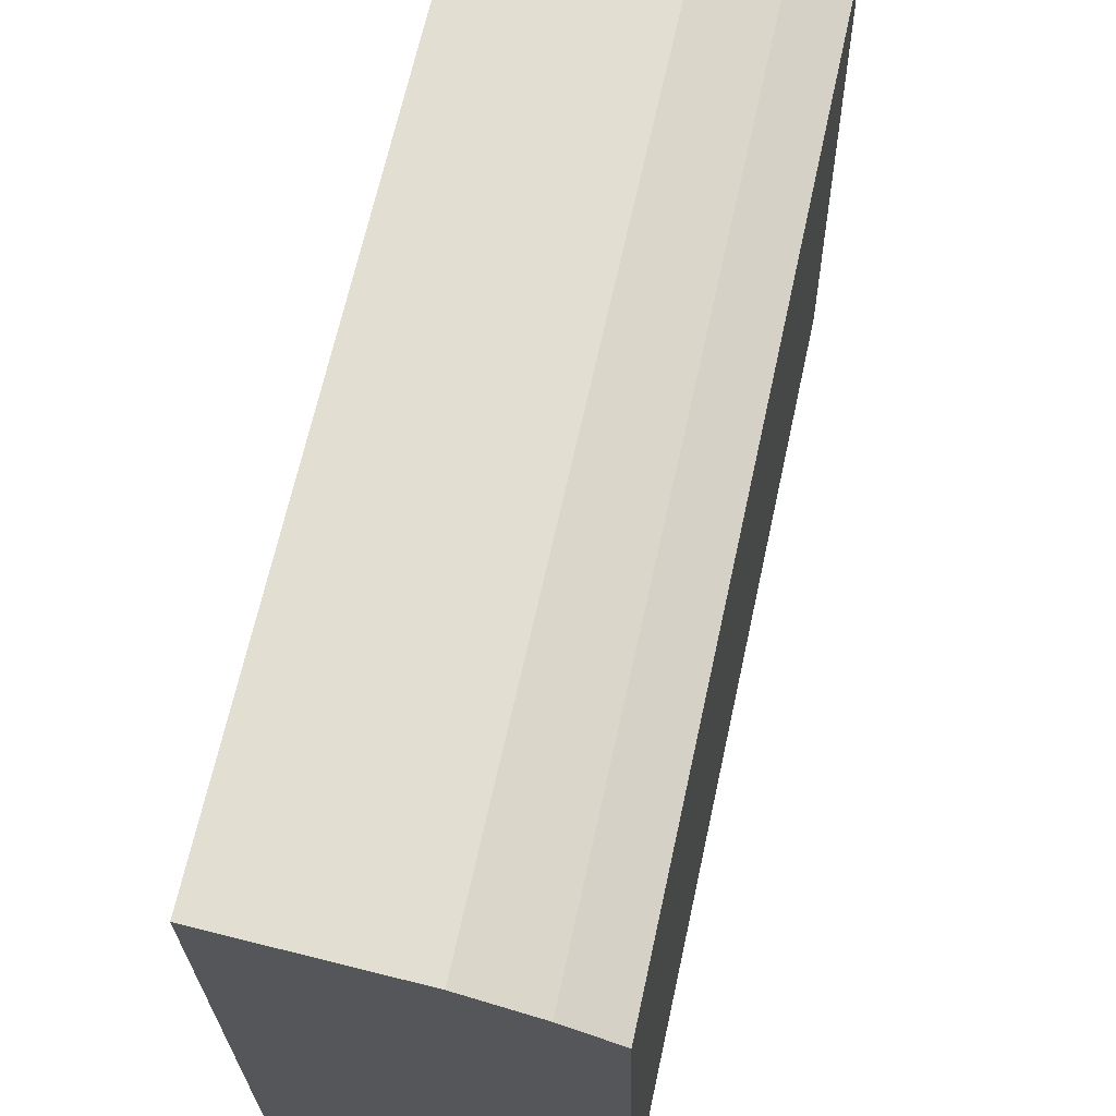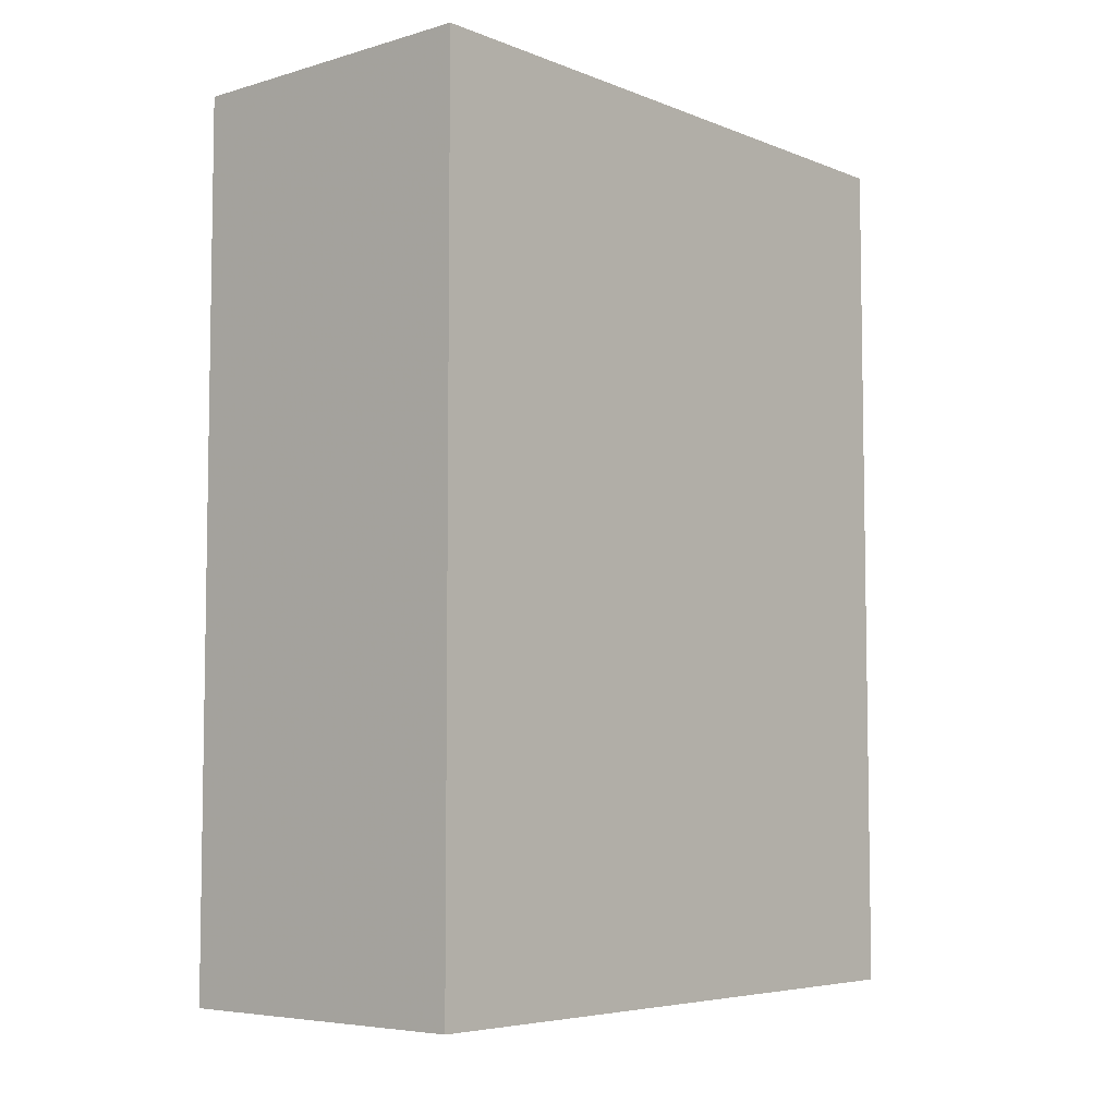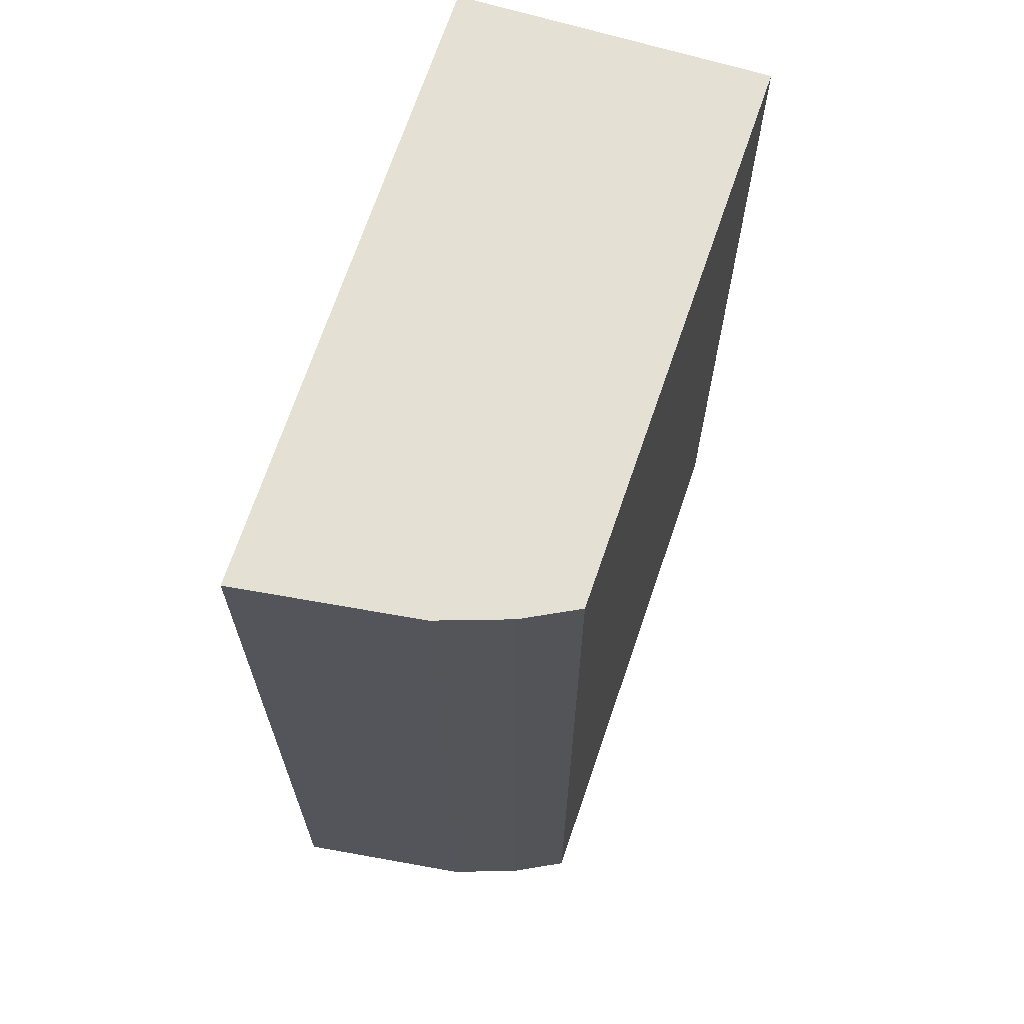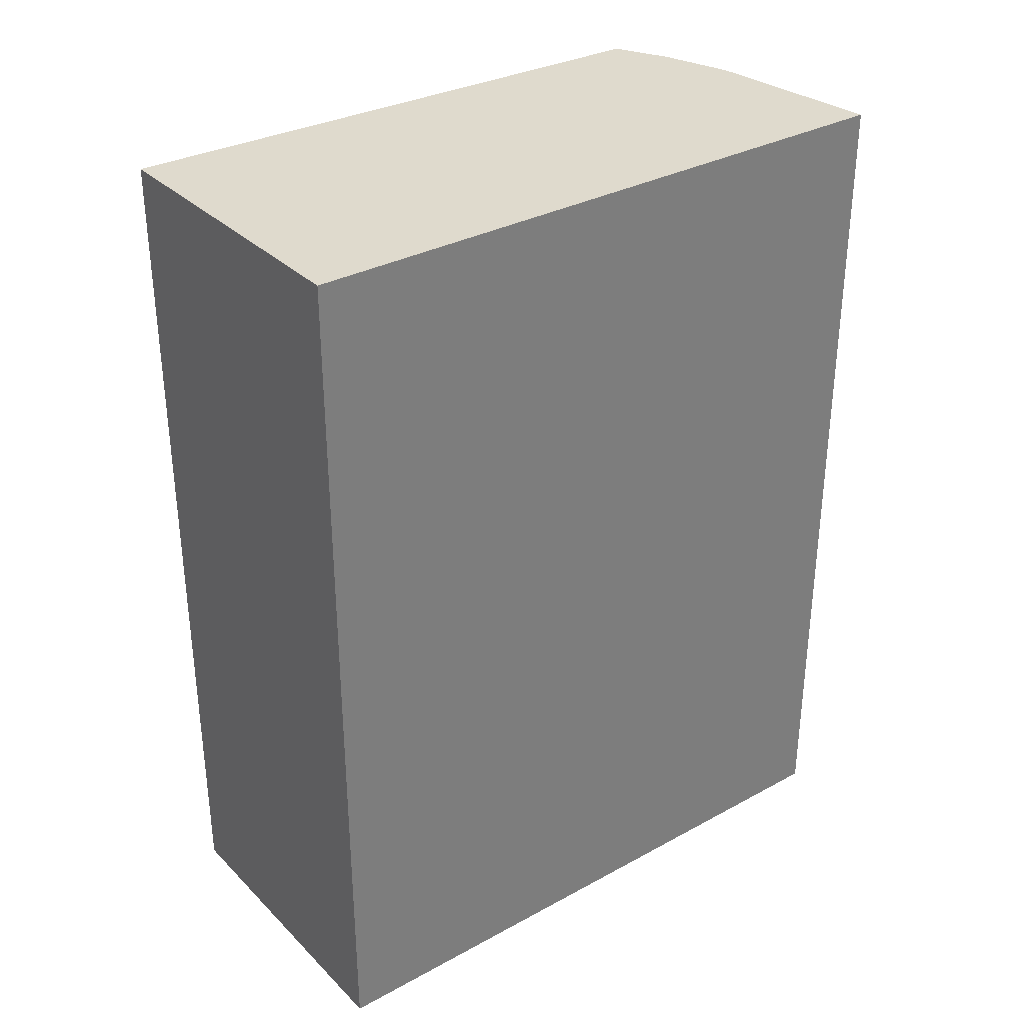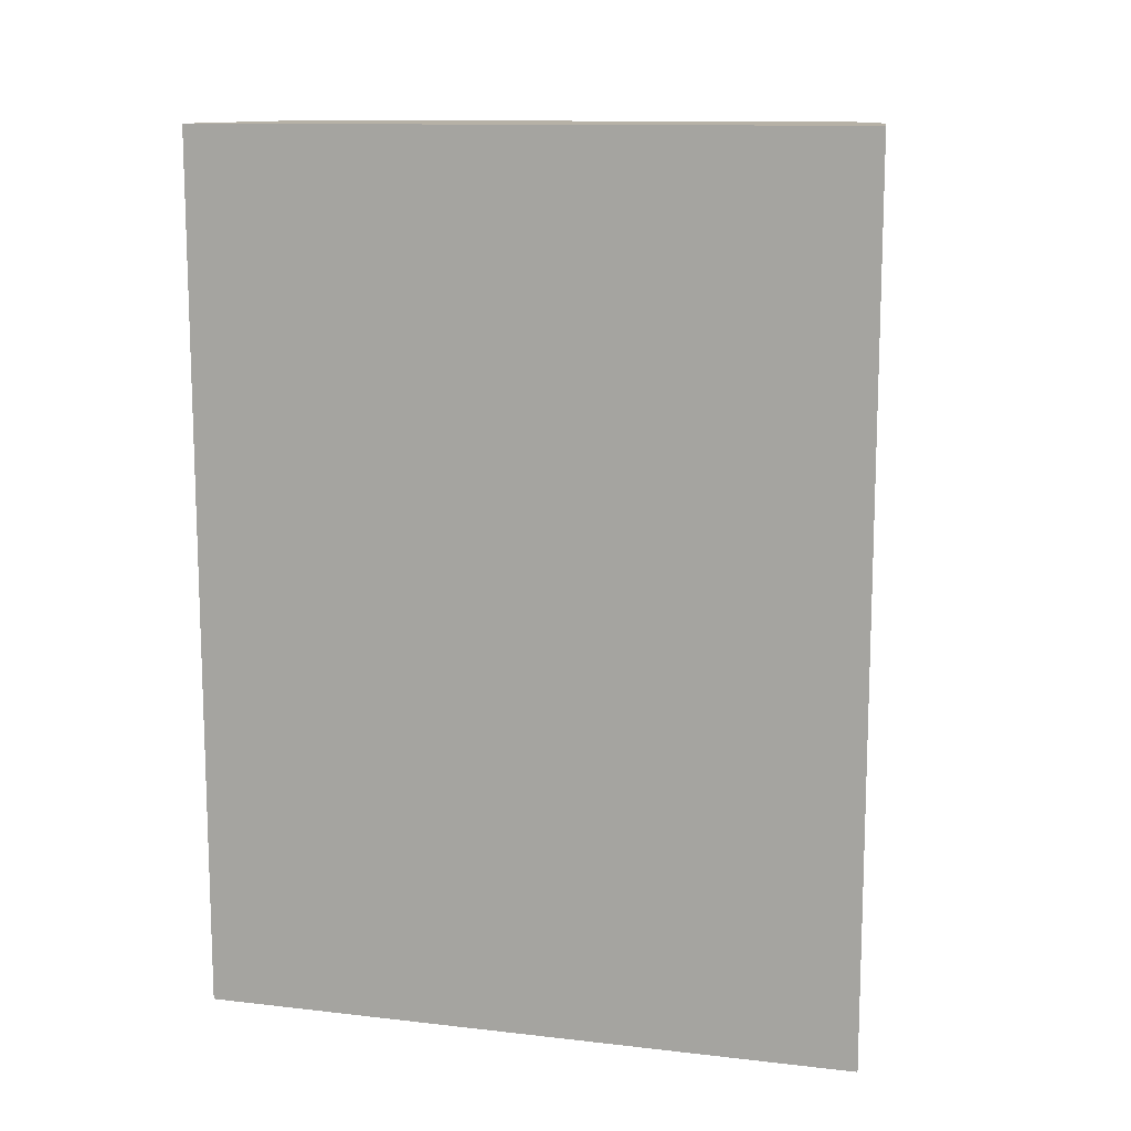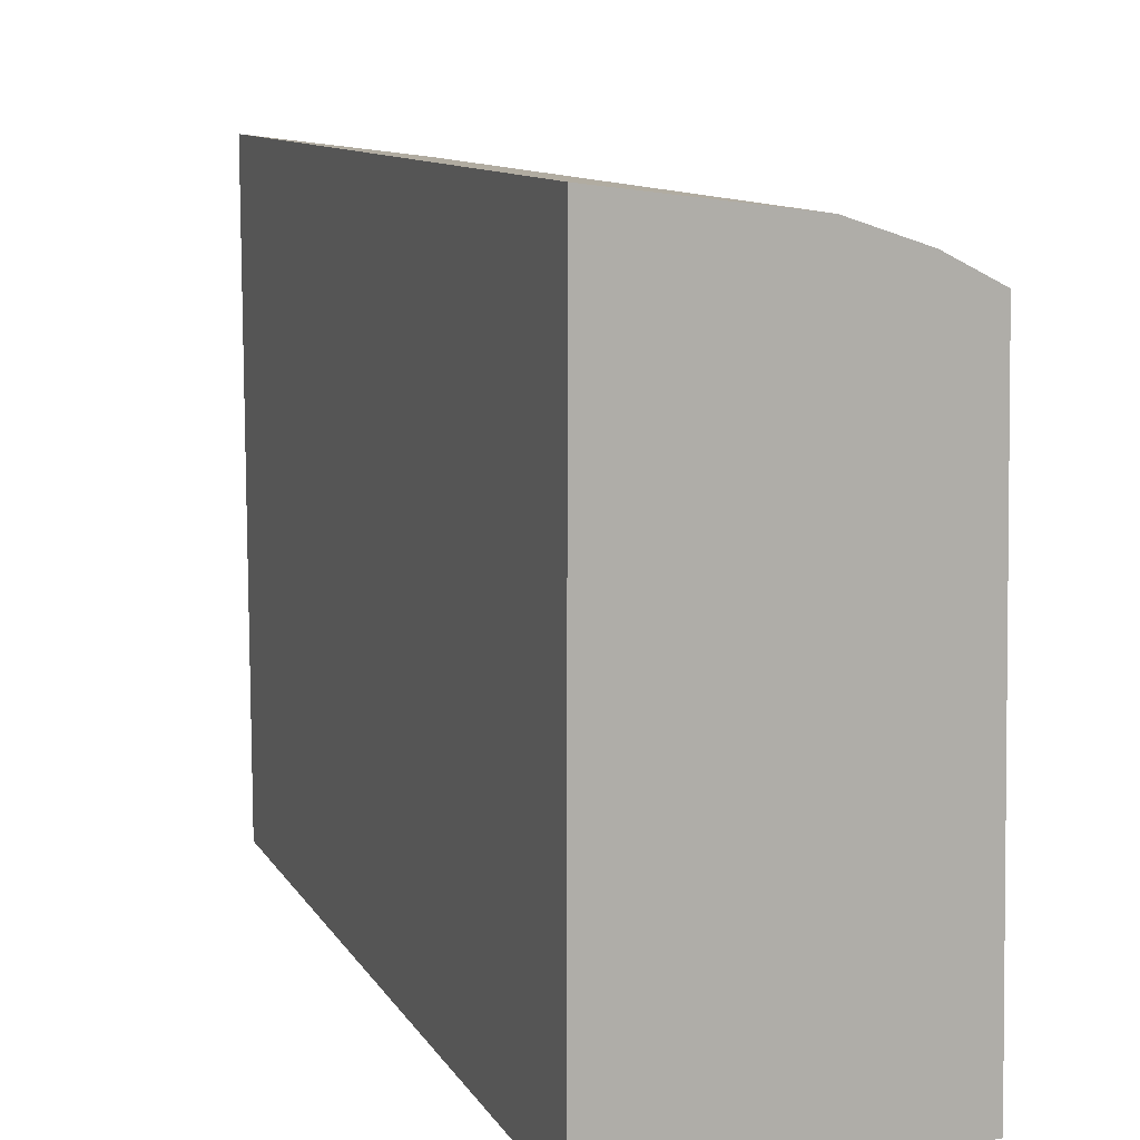
<metadata>
{"format":"obj","ext":"obj","renderer":"f3d","projection":"perspective","resolution":1024,"background":"white","views":[{"elev":66.9,"azim":-167.6,"up":"+Y"},{"elev":-5.8,"azim":40.9,"up":"+Z"},{"elev":65.8,"azim":-162.5,"up":"+Z"},{"elev":32.6,"azim":53.0,"up":"+Z"},{"elev":12.1,"azim":105.2,"up":"+Z"},{"elev":10.9,"azim":160.3,"up":"+Y"}]}
</metadata>
<code>
v 0.0105 -0.0105 0.2652
v 0.0105 -0.0105 -0.2348
v 0.009945 0.3648 0.2652
v -0.09293 0.3517 0.2652
v -0.1713 -0.0105 0.2652
v 0.009945 0.3648 -0.2348
v -0.1636 0.3228 -0.2348
v -0.1636 0.3228 0.2652
v -0.09293 0.3517 -0.2348
v -0.1713 -0.0105 -0.2348
v -0.1334 0.3382 0.2652
v -0.1334 0.3382 -0.2348
f 5 2 1
f 6 1 2
f 6 3 1
f 8 7 5
f 8 3 4
f 8 5 1
f 8 1 3
f 9 4 3
f 9 3 6
f 10 2 5
f 10 5 7
f 11 8 4
f 11 7 8
f 12 7 11
f 12 9 6
f 12 6 2
f 12 10 7
f 12 2 10
f 12 11 4
f 12 4 9

</code>
